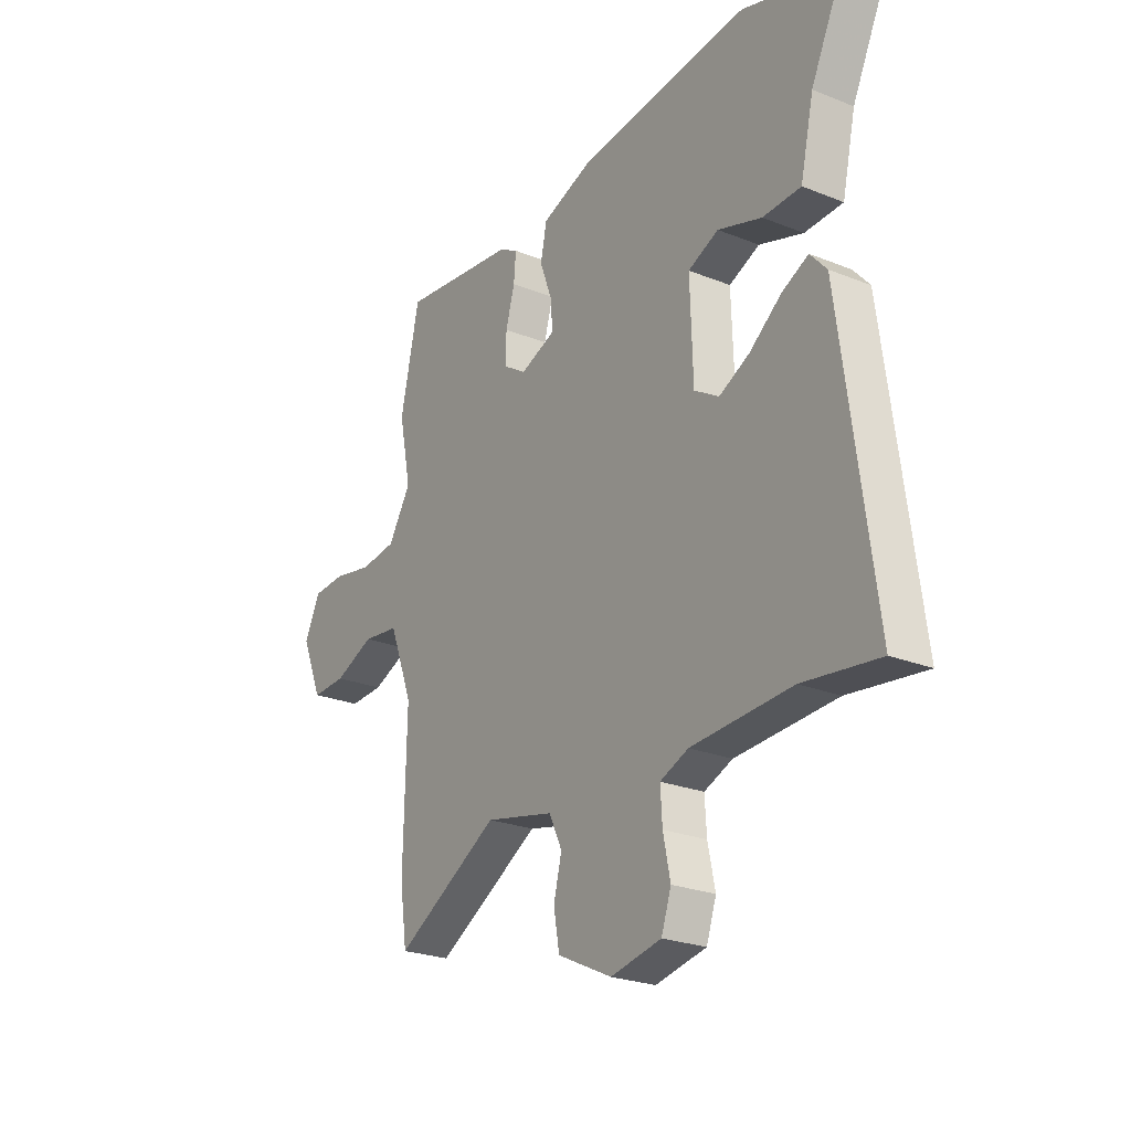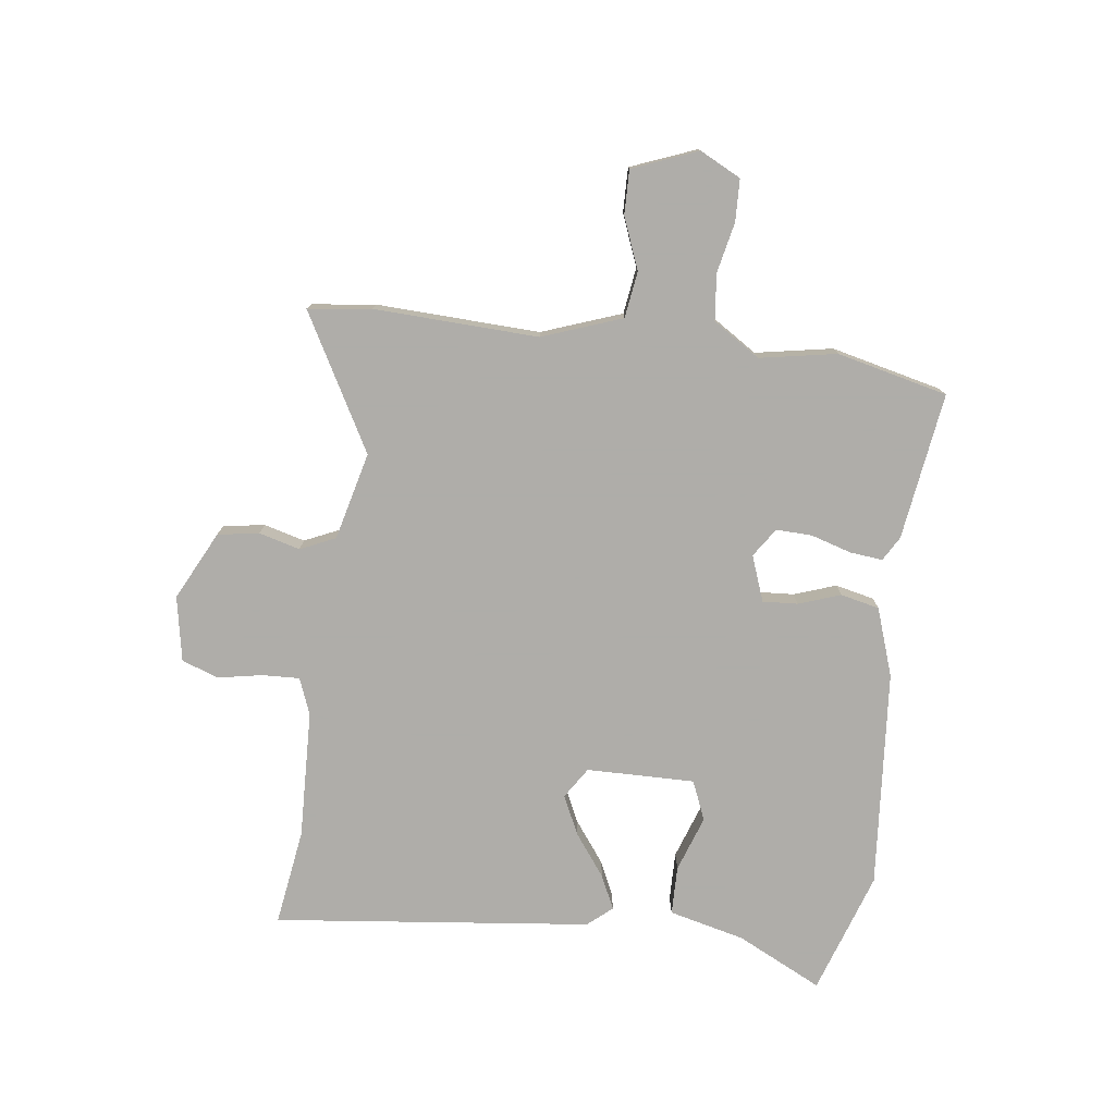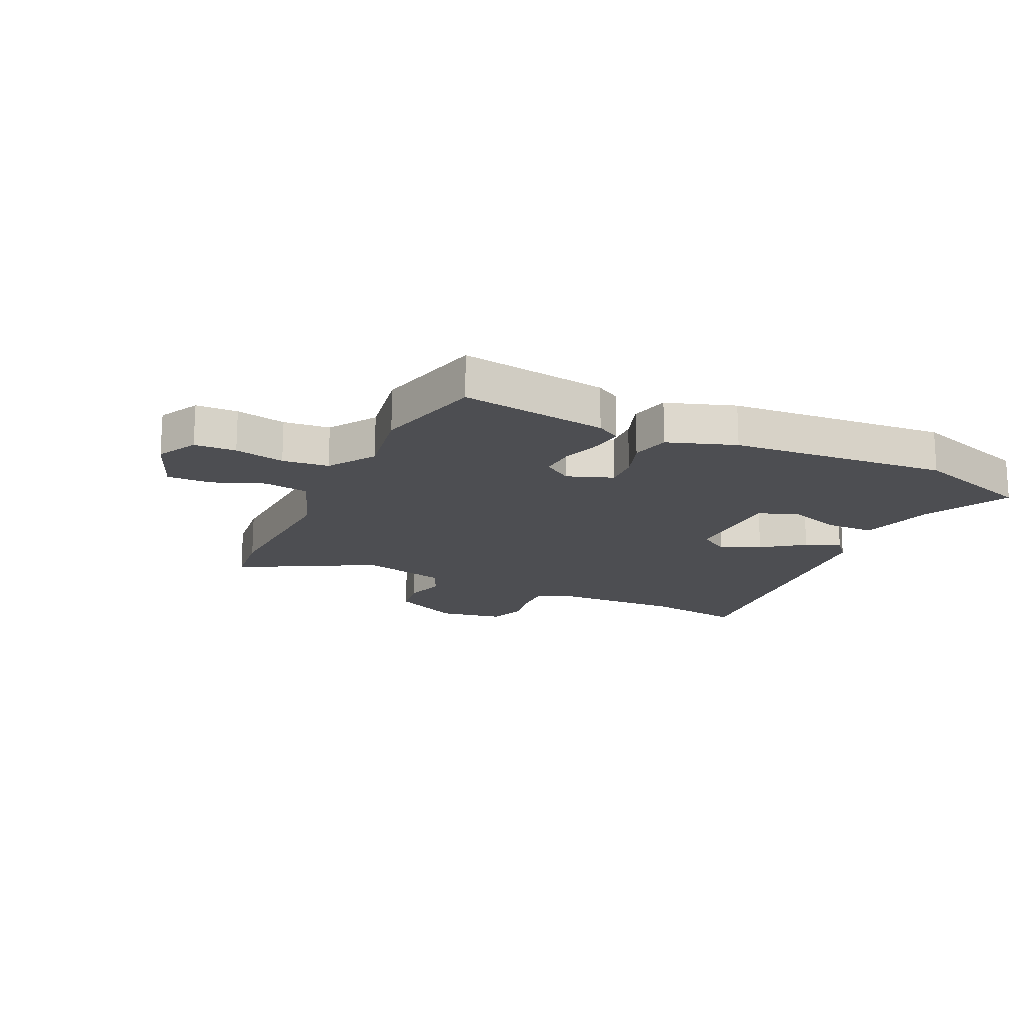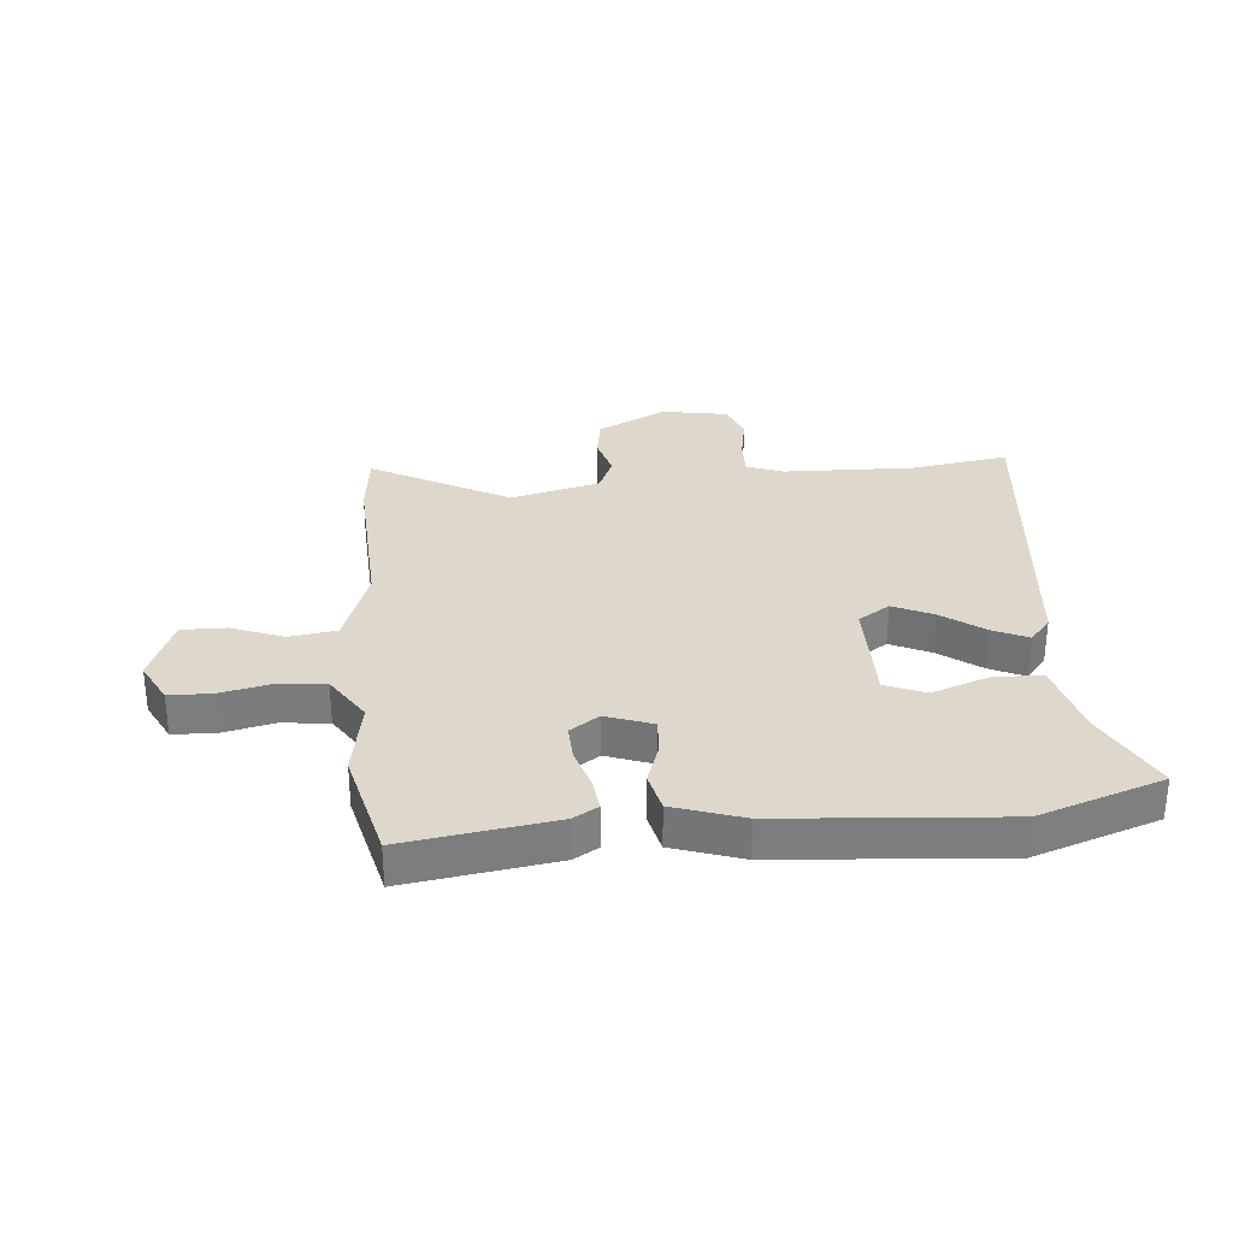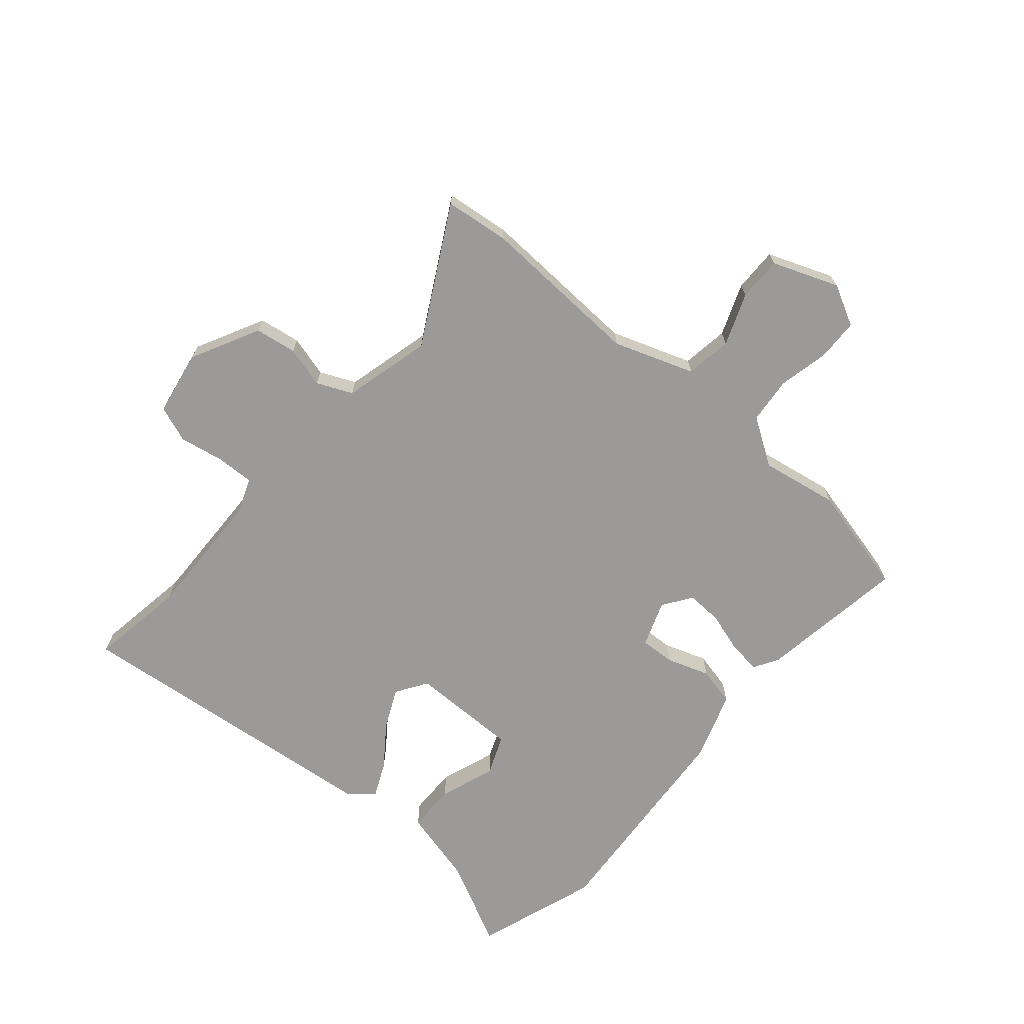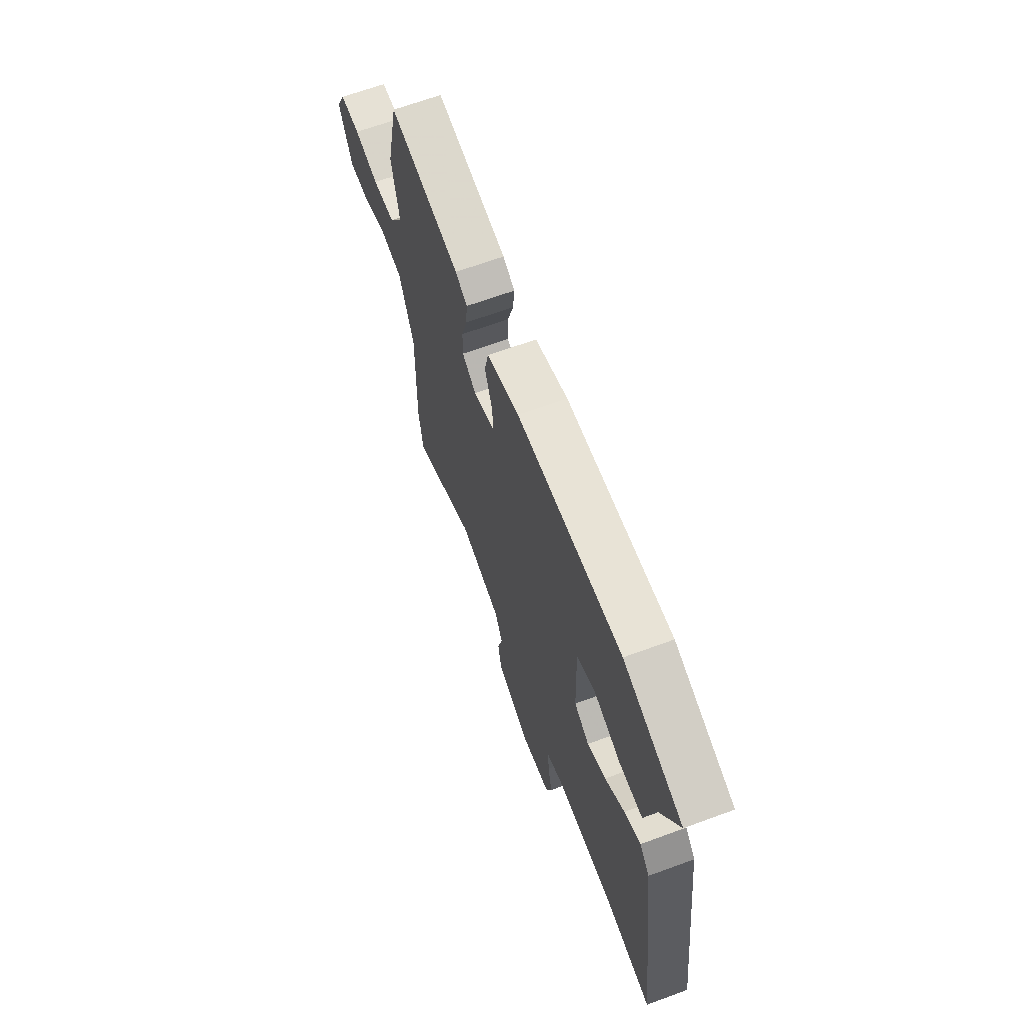
<metadata>
{"format":"obj","ext":"obj","renderer":"f3d","projection":"perspective","resolution":1024,"background":"white","views":[{"elev":-24.6,"azim":56.7,"up":"+Z"},{"elev":-77.2,"azim":-98.4,"up":"+Y"},{"elev":-17.1,"azim":-26.5,"up":"+Y"},{"elev":31.1,"azim":-6.5,"up":"+Y"},{"elev":-69.3,"azim":-132.1,"up":"+Y"},{"elev":66.6,"azim":69.8,"up":"+Z"}]}
</metadata>
<code>
v -0.542 0.07 0.307
v -0.5 0.07 0.501
v -0.242 0.07 0.469
v -0.199 0.07 0.445
v -0.204 0.07 0.388
v -0.224 0.07 0.317
v -0.225 0.07 0.254
v -0.174 0.07 0.221
v -0.095 0.07 0.252
v -0.1 0.07 0.313
v -0.127 0.07 0.386
v -0.113 0.07 0.454
v 0.005 0.07 0.497
v 0.385 0.07 0.536
v 0.6 0.07 0.469
v 0.529 0.07 0.319
v 0.499 0.07 0.186
v 0.414 0.07 0.183
v 0.316 0.07 0.215
v 0.248 0.07 0.185
v 0.254 0.07 -0.004
v 0.309 0.07 -0.038
v 0.377 0.07 -0.004
v 0.448 0.07 0.051
v 0.507 0.07 0.08
v 0.544 0.07 0.038
v 0.617 0.07 -0.515
v 0.448 0.07 -0.493
v 0.224 0.07 -0.505
v 0.161 0.07 -0.531
v 0.165 0.07 -0.597
v 0.181 0.07 -0.674
v 0.159 0.07 -0.738
v 0.046 0.07 -0.761
v -0.075 0.07 -0.703
v -0.088 0.07 -0.631
v -0.07 0.07 -0.559
v -0.099 0.07 -0.498
v -0.253 0.07 -0.463
v -0.486 0.07 -0.597
v -0.502 0.07 -0.486
v -0.496 0.07 -0.2
v -0.549 0.07 -0.062
v -0.63 0.07 -0.052
v -0.719 0.07 -0.089
v -0.796 0.07 -0.092
v -0.843 0.07 0.021
v -0.808 0.07 0.093
v -0.735 0.07 0.097
v -0.647 0.07 0.08
v -0.566 0.07 0.09
v -0.515 0.07 0.173
v -0.542 0 0.307
v -0.5 0 0.501
v -0.242 0 0.469
v -0.199 0 0.445
v -0.204 0 0.388
v -0.224 0 0.317
v -0.225 0 0.254
v -0.174 0 0.221
v -0.095 0 0.252
v -0.1 0 0.313
v -0.127 0 0.386
v -0.113 0 0.454
v 0.005 0 0.497
v 0.385 0 0.536
v 0.6 0 0.469
v 0.529 0 0.319
v 0.499 0 0.186
v 0.414 0 0.183
v 0.316 0 0.215
v 0.248 0 0.185
v 0.254 0 -0.004
v 0.309 0 -0.038
v 0.377 0 -0.004
v 0.448 0 0.051
v 0.507 0 0.08
v 0.544 0 0.038
v 0.617 0 -0.515
v 0.448 0 -0.493
v 0.224 0 -0.505
v 0.161 0 -0.531
v 0.165 0 -0.597
v 0.181 0 -0.674
v 0.159 0 -0.738
v 0.046 0 -0.761
v -0.075 0 -0.703
v -0.088 0 -0.631
v -0.07 0 -0.559
v -0.099 0 -0.498
v -0.253 0 -0.463
v -0.486 0 -0.597
v -0.502 0 -0.486
v -0.496 0 -0.2
v -0.549 0 -0.062
v -0.63 0 -0.052
v -0.719 0 -0.089
v -0.796 0 -0.092
v -0.843 0 0.021
v -0.808 0 0.093
v -0.735 0 0.097
v -0.647 0 0.08
v -0.566 0 0.09
v -0.515 0 0.173
f 48 49 50
f 47 48 50
f 46 47 50
f 45 46 50
f 44 45 50
f 43 44 50 51
f 42 43 51 52
f 39 40 41 42
f 38 39 42 52
f 35 36 37
f 34 35 37
f 33 34 37
f 32 33 37
f 31 32 37
f 30 31 37 38
f 52 1 2
f 38 52 2
f 30 38 2
f 29 30 2
f 26 27 28
f 25 26 28
f 24 25 28
f 23 24 28
f 22 23 28 29
f 16 17 18 19
f 16 19 20
f 15 16 20
f 14 15 20
f 13 14 20
f 12 13 20
f 11 12 20
f 10 11 20
f 9 10 20 21
f 4 5 6
f 3 4 6
f 2 3 6
f 2 6 7
f 29 2 7
f 21 22 29
f 8 9 21 29
f 7 8 29
f 102 101 100
f 102 100 99
f 102 99 98
f 102 98 97
f 102 97 96
f 103 102 96 95
f 104 103 95 94
f 94 93 92 91
f 104 94 91 90
f 89 88 87
f 89 87 86
f 89 86 85
f 89 85 84
f 89 84 83
f 90 89 83 82
f 54 53 104
f 54 104 90
f 54 90 82
f 54 82 81
f 80 79 78
f 80 78 77
f 80 77 76
f 80 76 75
f 81 80 75 74
f 71 70 69 68
f 72 71 68
f 72 68 67
f 72 67 66
f 72 66 65
f 72 65 64
f 72 64 63
f 72 63 62
f 73 72 62 61
f 58 57 56
f 58 56 55
f 58 55 54
f 59 58 54
f 59 54 81
f 81 74 73
f 81 73 61 60
f 81 60 59
f 1 53 54 2
f 2 54 55 3
f 3 55 56 4
f 4 56 57 5
f 5 57 58 6
f 6 58 59 7
f 7 59 60 8
f 8 60 61 9
f 9 61 62 10
f 10 62 63 11
f 11 63 64 12
f 12 64 65 13
f 13 65 66 14
f 14 66 67 15
f 15 67 68 16
f 16 68 69 17
f 17 69 70 18
f 18 70 71 19
f 19 71 72 20
f 20 72 73 21
f 21 73 74 22
f 22 74 75 23
f 23 75 76 24
f 24 76 77 25
f 25 77 78 26
f 26 78 79 27
f 27 79 80 28
f 28 80 81 29
f 29 81 82 30
f 30 82 83 31
f 31 83 84 32
f 32 84 85 33
f 33 85 86 34
f 34 86 87 35
f 35 87 88 36
f 36 88 89 37
f 37 89 90 38
f 38 90 91 39
f 39 91 92 40
f 40 92 93 41
f 41 93 94 42
f 42 94 95 43
f 43 95 96 44
f 44 96 97 45
f 45 97 98 46
f 46 98 99 47
f 47 99 100 48
f 48 100 101 49
f 49 101 102 50
f 50 102 103 51
f 51 103 104 52
f 52 104 53 1

</code>
